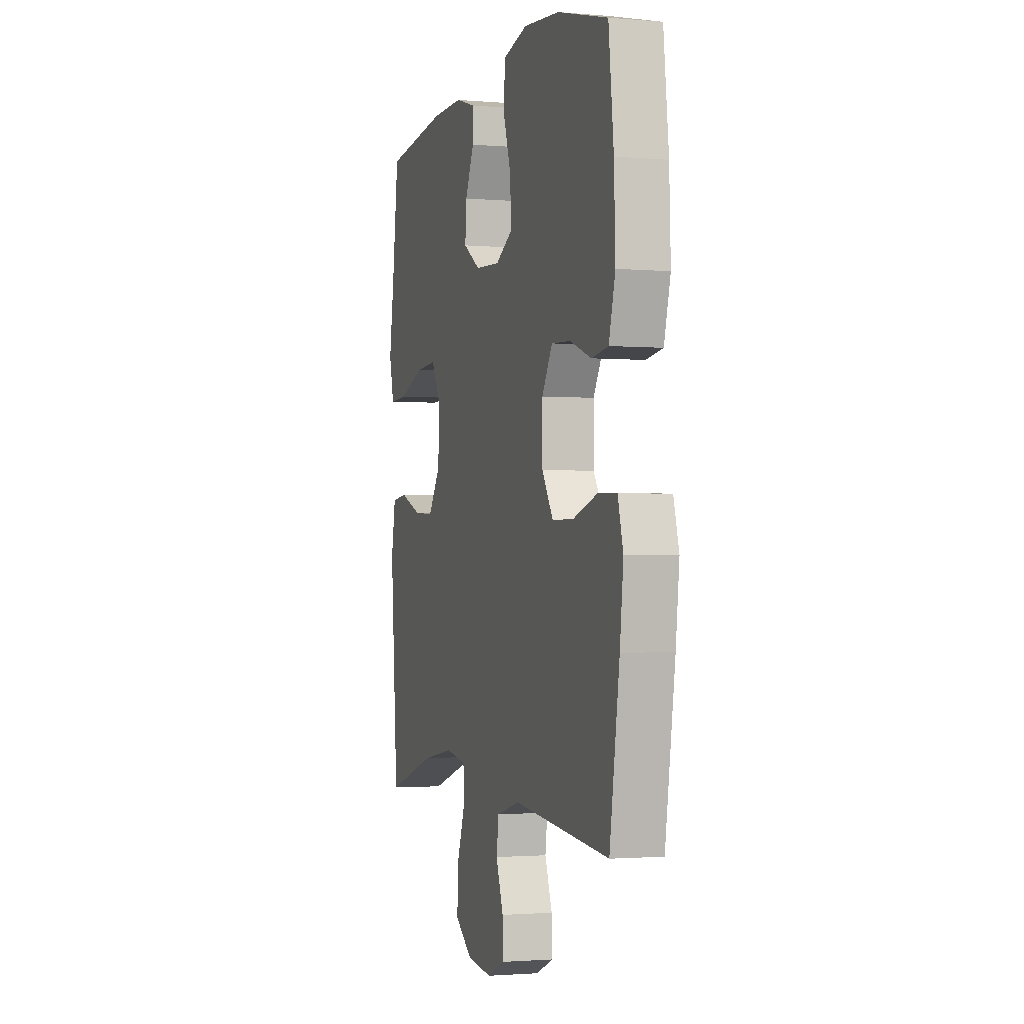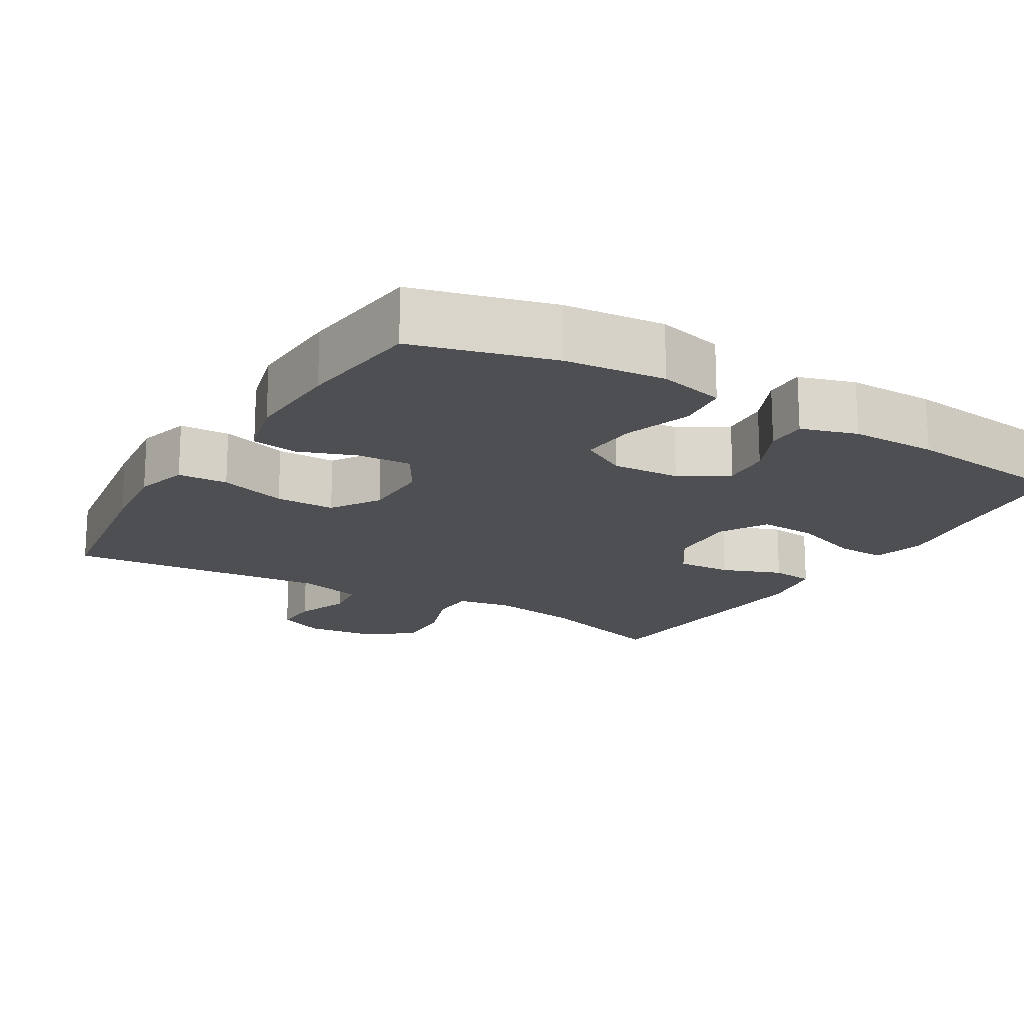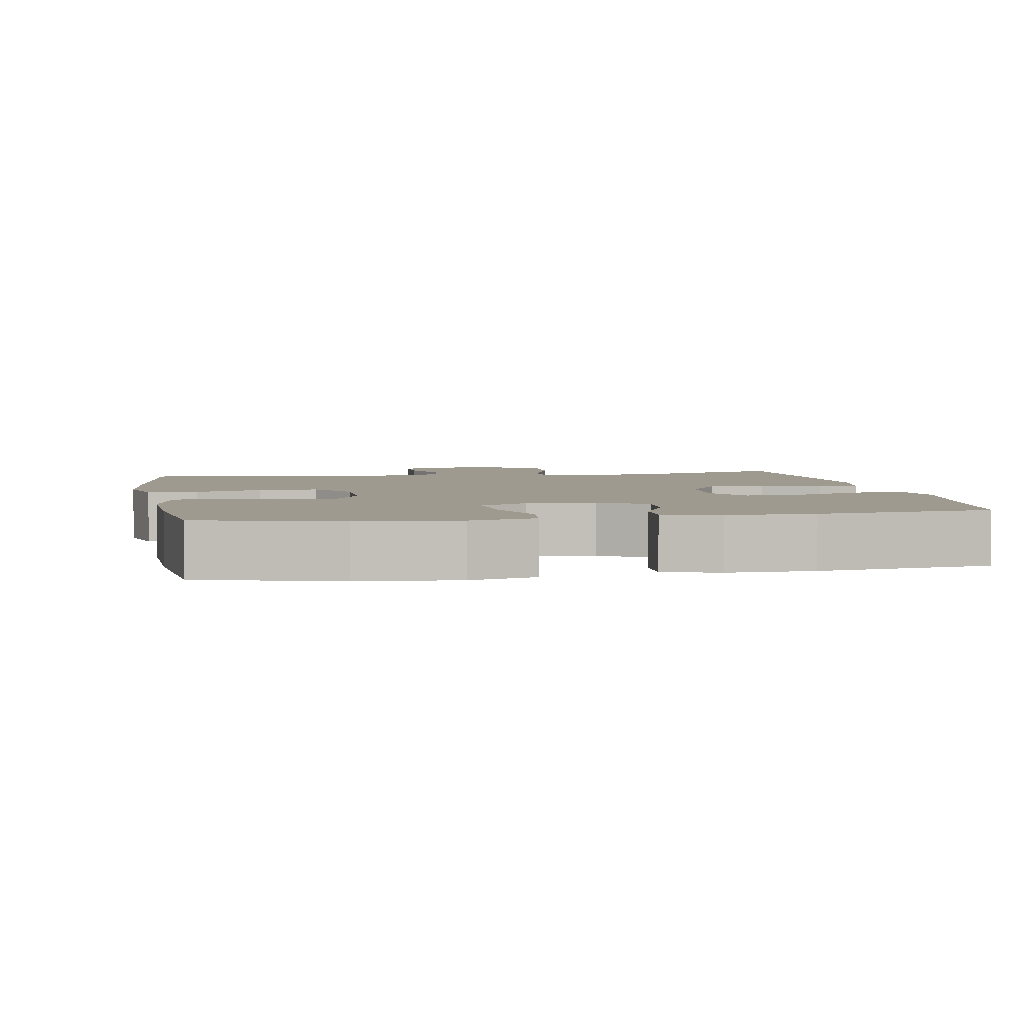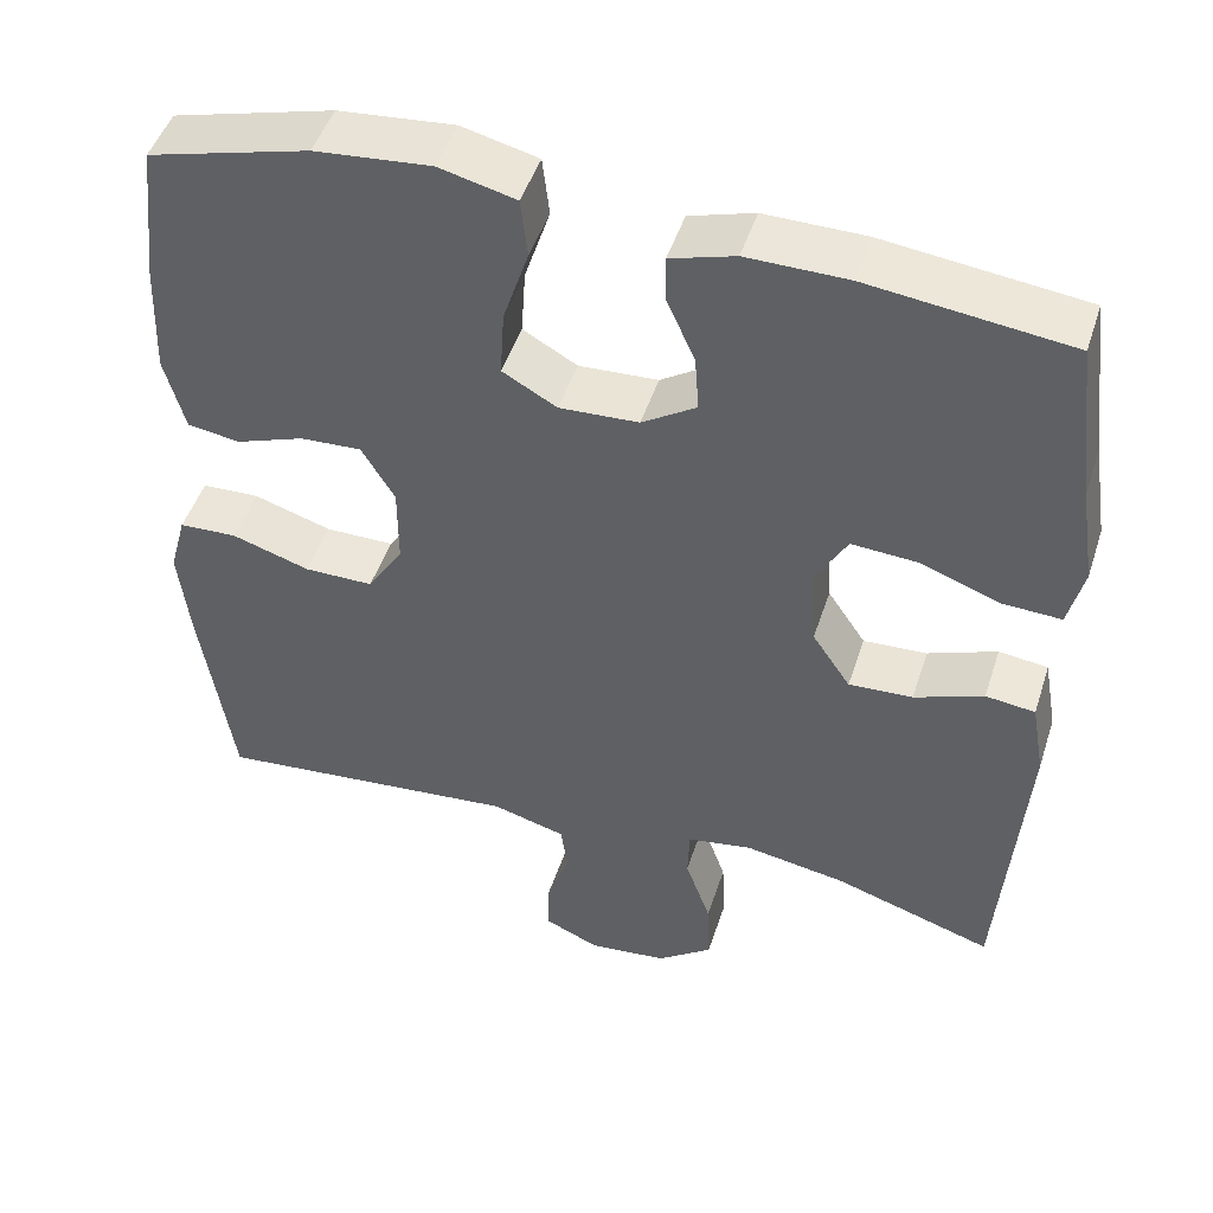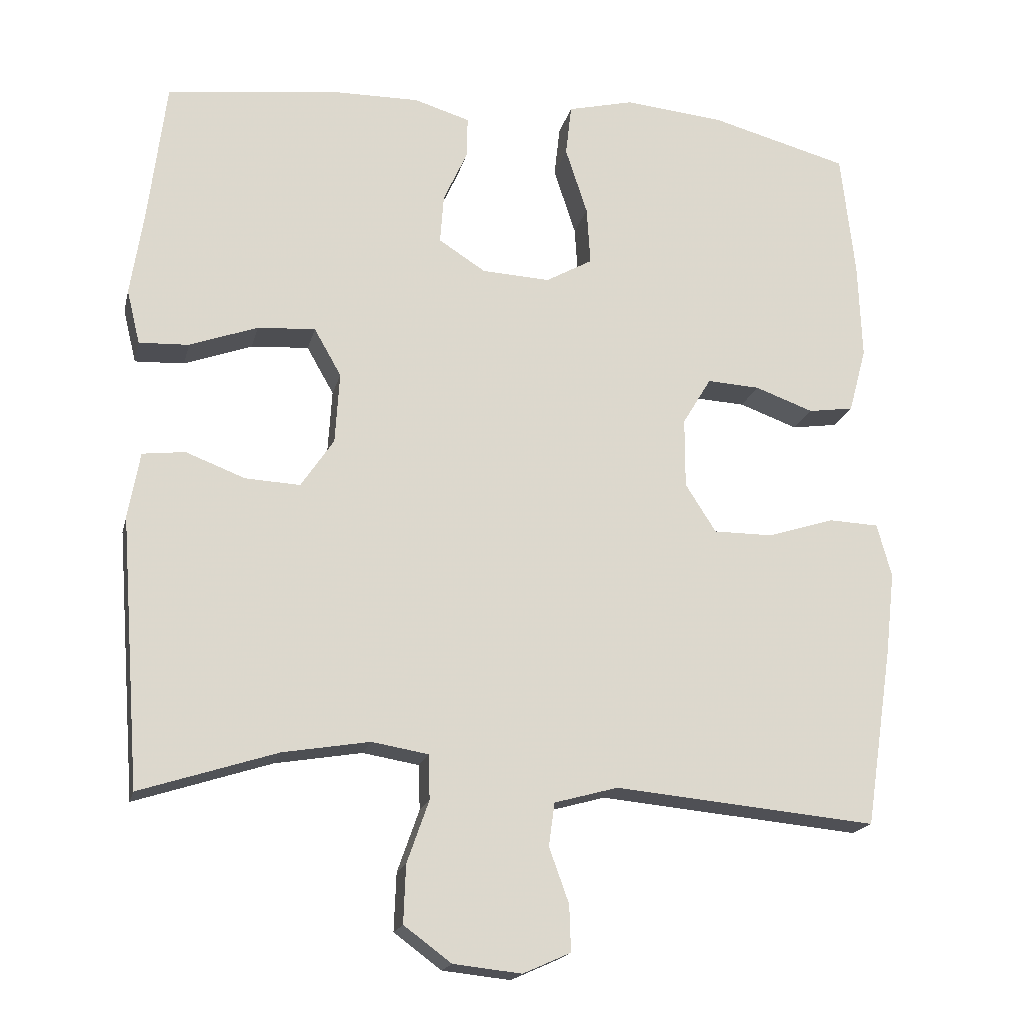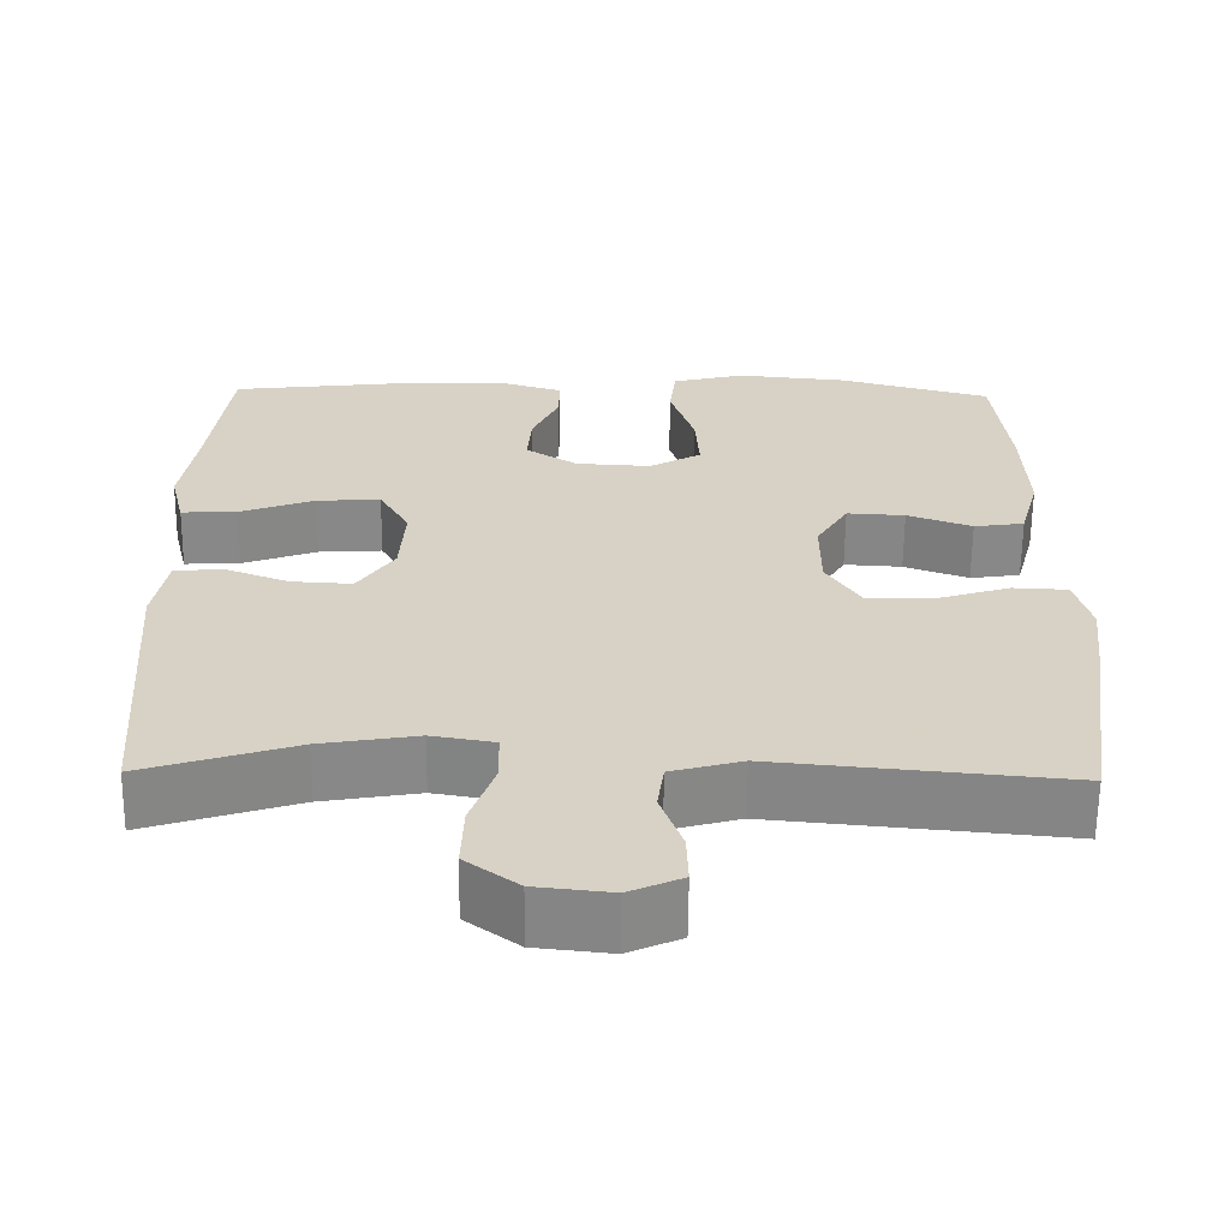
<metadata>
{"format":"obj","ext":"obj","renderer":"f3d","projection":"perspective","resolution":1024,"background":"white","views":[{"elev":-1.7,"azim":-107.4,"up":"+Z"},{"elev":-17.5,"azim":-31.0,"up":"+Y"},{"elev":3.9,"azim":-10.4,"up":"+Y"},{"elev":47.7,"azim":17.7,"up":"+Z"},{"elev":-18.2,"azim":167.1,"up":"+Z"},{"elev":-62.5,"azim":179.4,"up":"+Z"}]}
</metadata>
<code>
v 0.5 0.07 0.5
v 0.524 0.07 0.307
v 0.542 0.07 0.19
v 0.524 0.07 0.116
v 0.456 0.07 0.119
v 0.363 0.07 0.153
v 0.284 0.07 0.158
v 0.247 0.07 0.093
v 0.253 0.07 -0.004
v 0.298 0.07 -0.071
v 0.373 0.07 -0.067
v 0.454 0.07 -0.036
v 0.512 0.07 -0.043
v 0.528 0.07 -0.133
v 0.5 0.07 -0.5
v 0.313 0.07 -0.44
v 0.194 0.07 -0.42
v 0.117 0.07 -0.433
v 0.115 0.07 -0.494
v 0.145 0.07 -0.579
v 0.148 0.07 -0.658
v 0.083 0.07 -0.706
v -0.01 0.07 -0.716
v -0.075 0.07 -0.687
v -0.073 0.07 -0.624
v -0.046 0.07 -0.549
v -0.054 0.07 -0.49
v -0.141 0.07 -0.466
v -0.5 0.07 -0.5
v -0.537 0.07 -0.256
v -0.55 0.07 -0.142
v -0.53 0.07 -0.069
v -0.462 0.07 -0.066
v -0.37 0.07 -0.095
v -0.289 0.07 -0.095
v -0.247 0.07 -0.029
v -0.247 0.07 0.066
v -0.286 0.07 0.131
v -0.358 0.07 0.127
v -0.438 0.07 0.098
v -0.5 0.07 0.107
v -0.524 0.07 0.196
v -0.519 0.07 0.33
v -0.5 0.07 0.5
v -0.311 0.07 0.551
v -0.175 0.07 0.564
v -0.085 0.07 0.542
v -0.077 0.07 0.472
v -0.107 0.07 0.38
v -0.112 0.07 0.301
v -0.048 0.07 0.265
v 0.045 0.07 0.27
v 0.109 0.07 0.311
v 0.104 0.07 0.378
v 0.071 0.07 0.45
v 0.07 0.07 0.506
v 0.146 0.07 0.529
v 0.264 0.07 0.528
v 0.5 0 0.5
v 0.524 0 0.307
v 0.542 0 0.19
v 0.524 0 0.116
v 0.456 0 0.119
v 0.363 0 0.153
v 0.284 0 0.158
v 0.247 0 0.093
v 0.253 0 -0.004
v 0.298 0 -0.071
v 0.373 0 -0.067
v 0.454 0 -0.036
v 0.512 0 -0.043
v 0.528 0 -0.133
v 0.5 0 -0.5
v 0.313 0 -0.44
v 0.194 0 -0.42
v 0.117 0 -0.433
v 0.115 0 -0.494
v 0.145 0 -0.579
v 0.148 0 -0.658
v 0.083 0 -0.706
v -0.01 0 -0.716
v -0.075 0 -0.687
v -0.073 0 -0.624
v -0.046 0 -0.549
v -0.054 0 -0.49
v -0.141 0 -0.466
v -0.5 0 -0.5
v -0.537 0 -0.256
v -0.55 0 -0.142
v -0.53 0 -0.069
v -0.462 0 -0.066
v -0.37 0 -0.095
v -0.289 0 -0.095
v -0.247 0 -0.029
v -0.247 0 0.066
v -0.286 0 0.131
v -0.358 0 0.127
v -0.438 0 0.098
v -0.5 0 0.107
v -0.524 0 0.196
v -0.519 0 0.33
v -0.5 0 0.5
v -0.311 0 0.551
v -0.175 0 0.564
v -0.085 0 0.542
v -0.077 0 0.472
v -0.107 0 0.38
v -0.112 0 0.301
v -0.048 0 0.265
v 0.045 0 0.27
v 0.109 0 0.311
v 0.104 0 0.378
v 0.071 0 0.45
v 0.07 0 0.506
v 0.146 0 0.529
v 0.264 0 0.528
f 57 58 1 2
f 54 55 56 57
f 53 54 57 2
f 52 53 2 3
f 51 52 3 4
f 46 47 48 49
f 46 49 50
f 45 46 50
f 44 45 50
f 43 44 50 51
f 39 40 41 42
f 38 39 42 43
f 31 32 33 34
f 31 34 35
f 28 29 30 31
f 27 28 31 35
f 23 24 25 26
f 23 26 27
f 22 23 27
f 19 20 21 22
f 18 19 22 27
f 13 14 15 16
f 11 12 13 16
f 10 11 16 17
f 9 10 17 18
f 4 5 6
f 51 4 6
f 51 6 7
f 38 43 51 7
f 37 38 7 8
f 36 37 8 9
f 27 35 36
f 9 18 27 36
f 60 59 116 115
f 115 114 113 112
f 60 115 112 111
f 61 60 111 110
f 62 61 110 109
f 107 106 105 104
f 108 107 104
f 108 104 103
f 108 103 102
f 109 108 102 101
f 100 99 98 97
f 101 100 97 96
f 92 91 90 89
f 93 92 89
f 89 88 87 86
f 93 89 86 85
f 84 83 82 81
f 85 84 81
f 85 81 80
f 80 79 78 77
f 85 80 77 76
f 74 73 72 71
f 74 71 70 69
f 75 74 69 68
f 76 75 68 67
f 64 63 62
f 64 62 109
f 65 64 109
f 65 109 101 96
f 66 65 96 95
f 67 66 95 94
f 94 93 85
f 94 85 76 67
f 1 59 60 2
f 2 60 61 3
f 3 61 62 4
f 4 62 63 5
f 5 63 64 6
f 6 64 65 7
f 7 65 66 8
f 8 66 67 9
f 9 67 68 10
f 10 68 69 11
f 11 69 70 12
f 12 70 71 13
f 13 71 72 14
f 14 72 73 15
f 15 73 74 16
f 16 74 75 17
f 17 75 76 18
f 18 76 77 19
f 19 77 78 20
f 20 78 79 21
f 21 79 80 22
f 22 80 81 23
f 23 81 82 24
f 24 82 83 25
f 25 83 84 26
f 26 84 85 27
f 27 85 86 28
f 28 86 87 29
f 29 87 88 30
f 30 88 89 31
f 31 89 90 32
f 32 90 91 33
f 33 91 92 34
f 34 92 93 35
f 35 93 94 36
f 36 94 95 37
f 37 95 96 38
f 38 96 97 39
f 39 97 98 40
f 40 98 99 41
f 41 99 100 42
f 42 100 101 43
f 43 101 102 44
f 44 102 103 45
f 45 103 104 46
f 46 104 105 47
f 47 105 106 48
f 48 106 107 49
f 49 107 108 50
f 50 108 109 51
f 51 109 110 52
f 52 110 111 53
f 53 111 112 54
f 54 112 113 55
f 55 113 114 56
f 56 114 115 57
f 57 115 116 58
f 58 116 59 1

</code>
